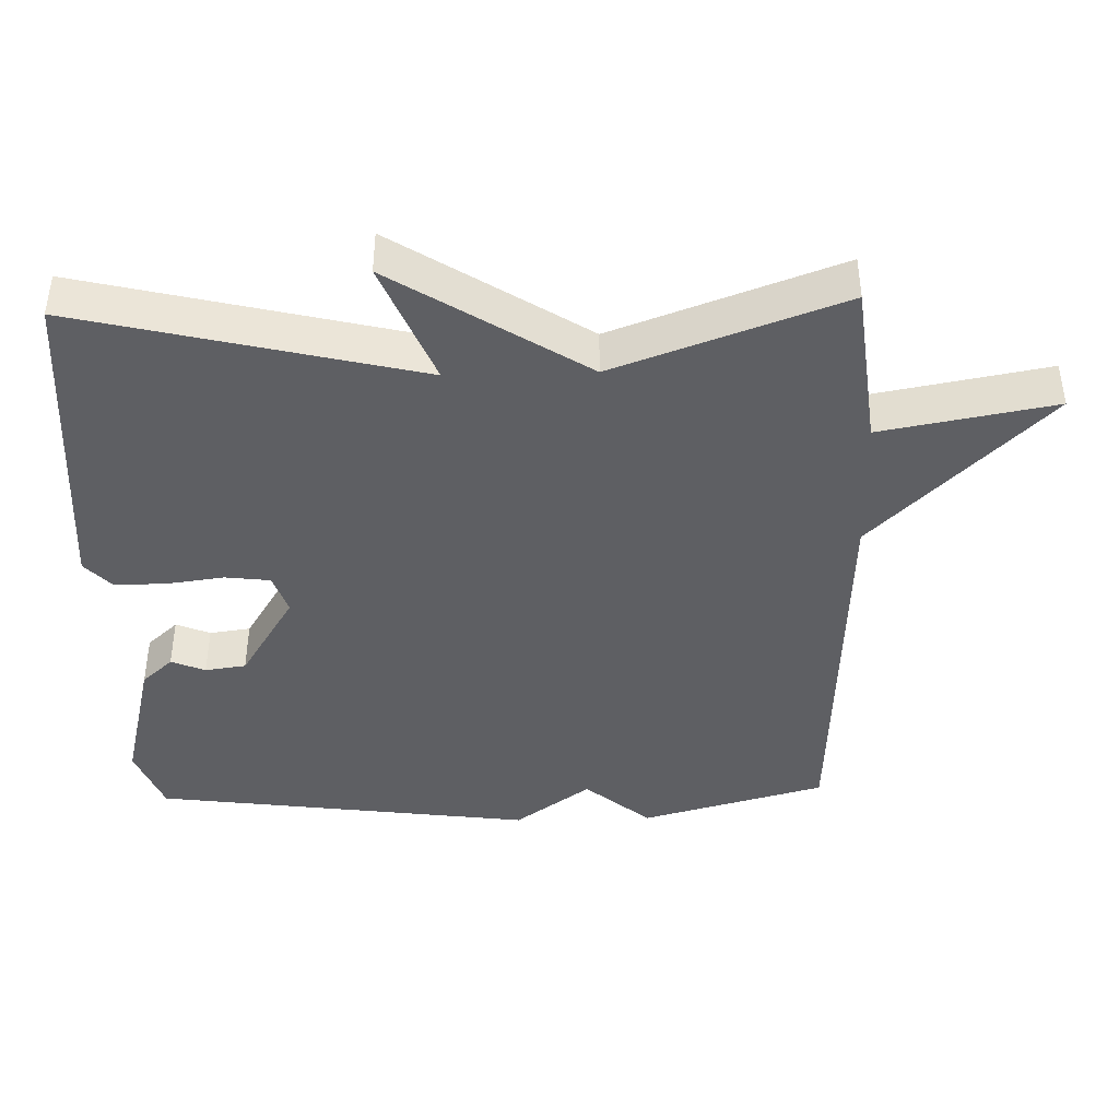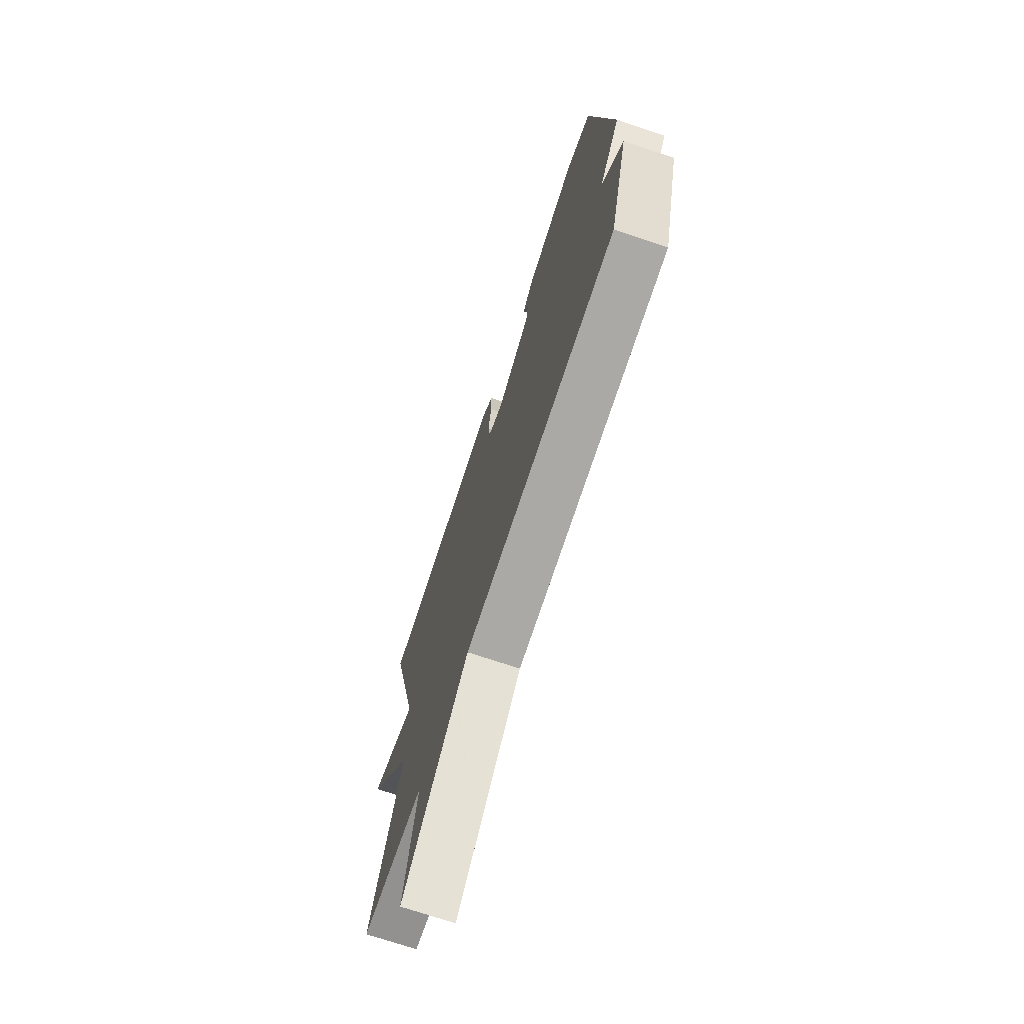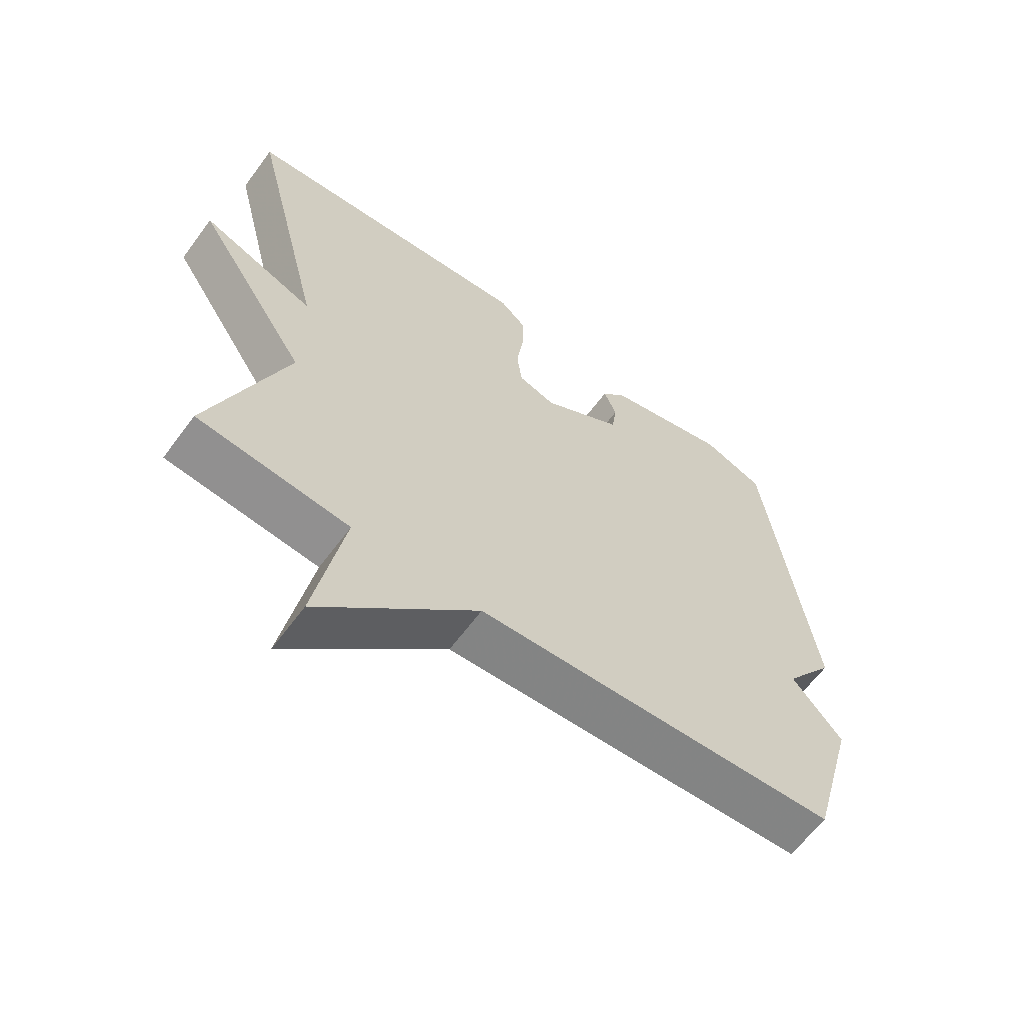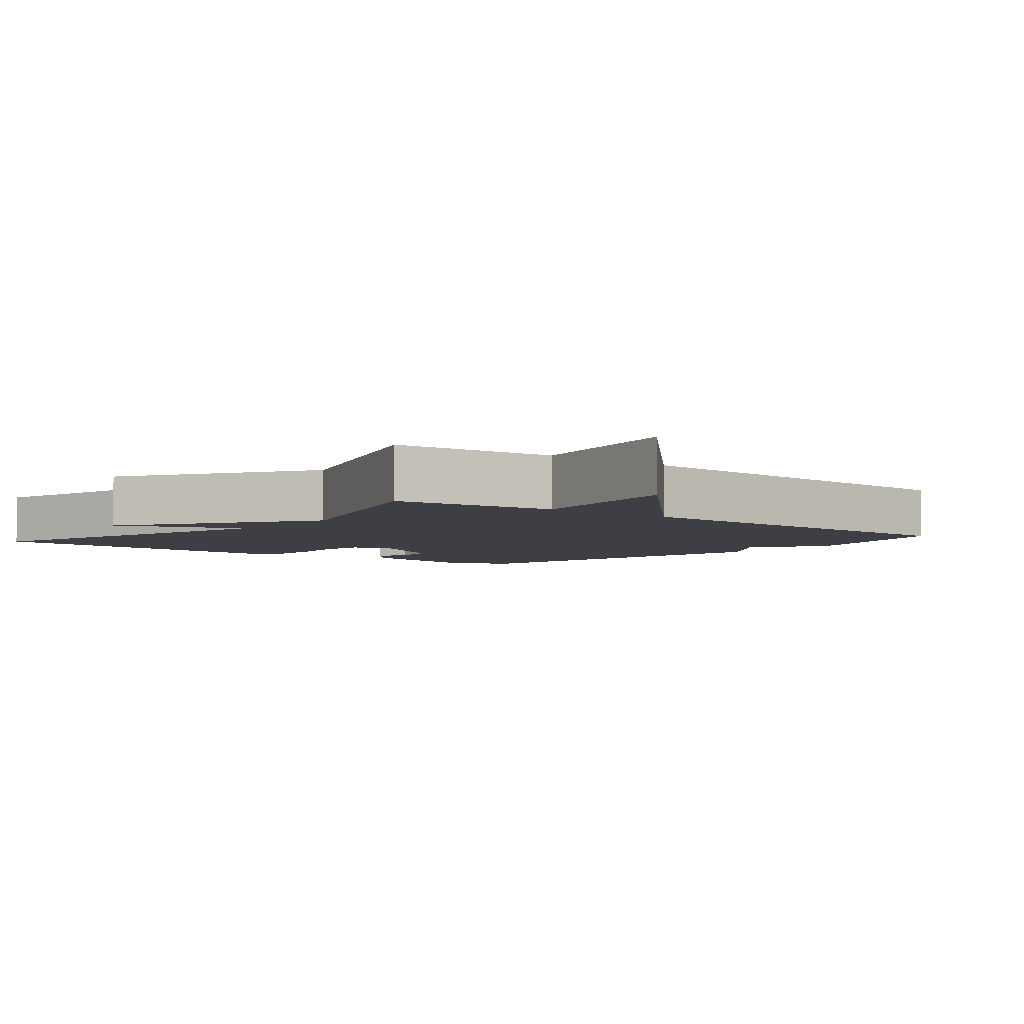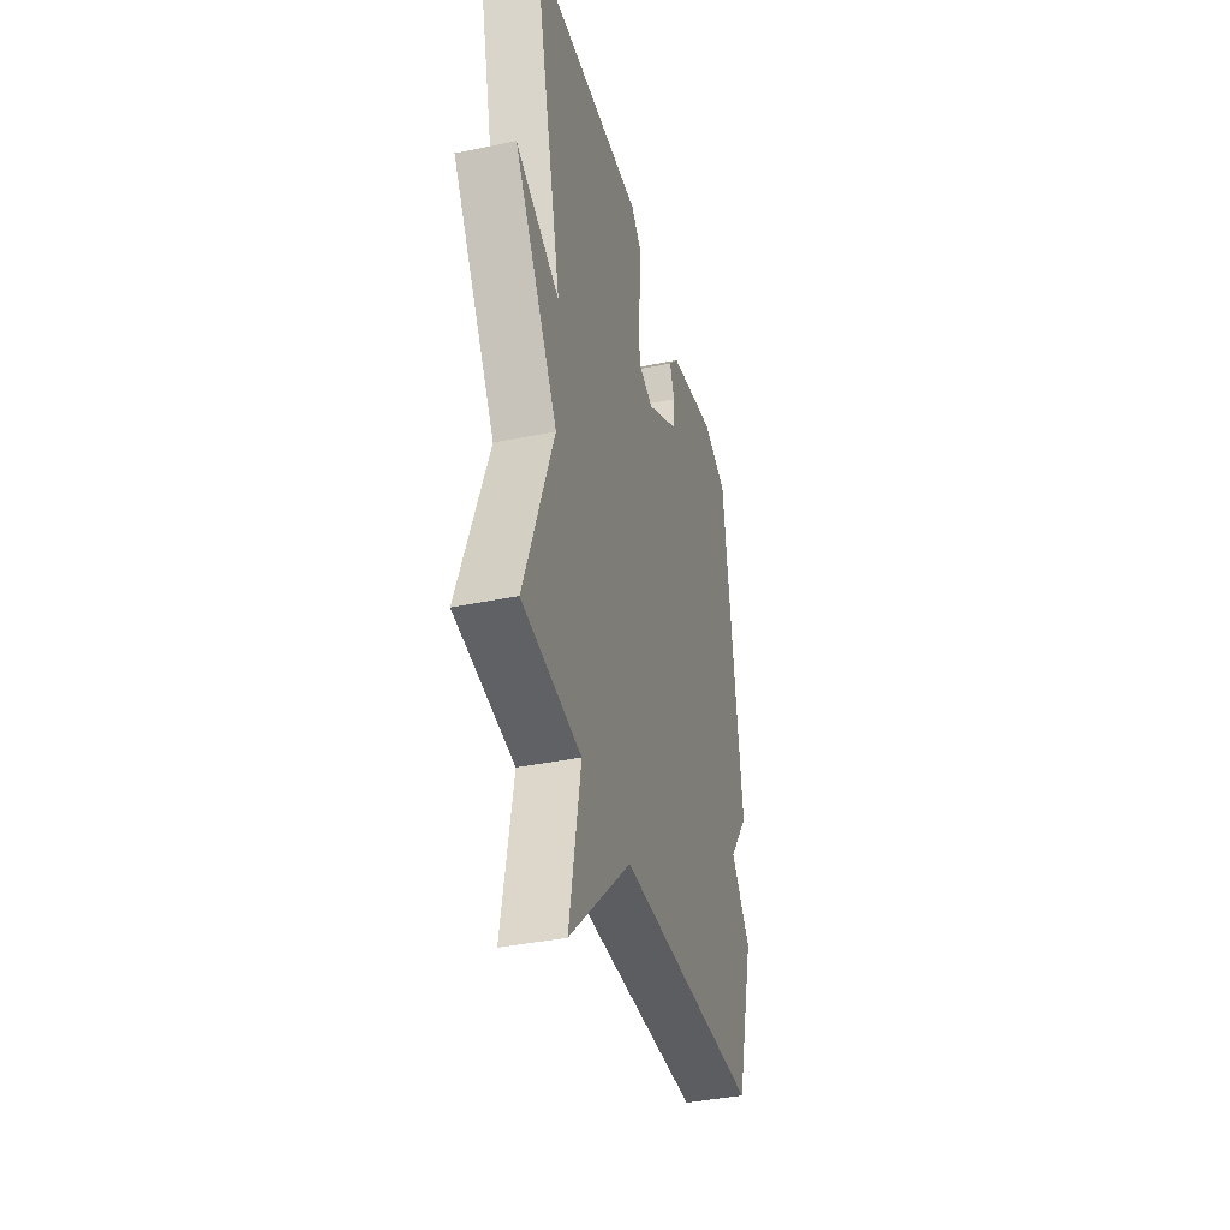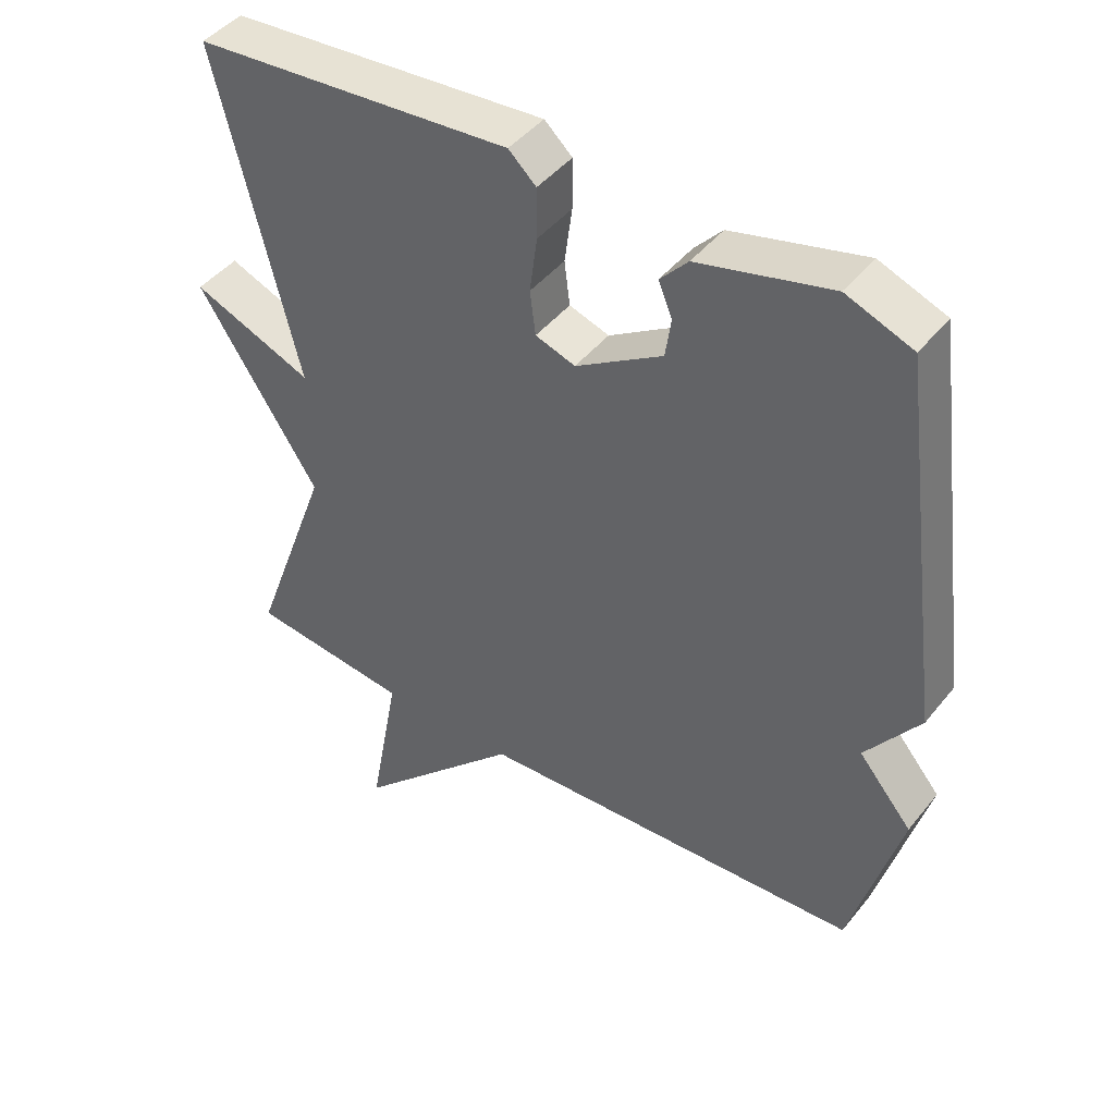
<metadata>
{"format":"obj","ext":"obj","renderer":"f3d","projection":"perspective","resolution":1024,"background":"white","views":[{"elev":-41.9,"azim":91.6,"up":"+Y"},{"elev":-72.6,"azim":-108.5,"up":"+Z"},{"elev":-62.7,"azim":143.6,"up":"+Z"},{"elev":-4.5,"azim":140.3,"up":"+Y"},{"elev":-39.1,"azim":104.4,"up":"+Z"},{"elev":44.7,"azim":-144.1,"up":"+Z"}]}
</metadata>
<code>
v 0.5 0.07 -0.5
v 0.266 0.07 -0.527
v 0.311 0.07 -0.772
v 0.066 0.07 -0.527
v -0.5 0.07 -0.5
v -0.572 0.07 -0.238
v -0.494 0.07 -0.146
v -0.572 0.07 -0.038
v -0.5 0.07 0.5
v -0.404 0.07 0.537
v -0.212 0.07 0.489
v -0.172 0.07 0.445
v -0.192 0.07 0.397
v -0.184 0.07 0.339
v -0.058 0.07 0.261
v 0 0.07 0.28
v 0.008 0.07 0.344
v -0.003 0.07 0.426
v -0.003 0.07 0.499
v 0.037 0.07 0.536
v 0.5 0.07 0.5
v 0.383 0.07 0.021
v 0.558 0.07 0.092
v 0.383 0.07 -0.179
v 0.5 0 -0.5
v 0.266 0 -0.527
v 0.311 0 -0.772
v 0.066 0 -0.527
v -0.5 0 -0.5
v -0.572 0 -0.238
v -0.494 0 -0.146
v -0.572 0 -0.038
v -0.5 0 0.5
v -0.404 0 0.537
v -0.212 0 0.489
v -0.172 0 0.445
v -0.192 0 0.397
v -0.184 0 0.339
v -0.058 0 0.261
v 0 0 0.28
v 0.008 0 0.344
v -0.003 0 0.426
v -0.003 0 0.499
v 0.037 0 0.536
v 0.5 0 0.5
v 0.383 0 0.021
v 0.558 0 0.092
v 0.383 0 -0.179
f 22 23 24
f 20 21 22
f 19 20 22
f 18 19 22
f 17 18 22
f 16 17 22 24
f 24 1 2
f 16 24 2
f 15 16 2
f 11 12 13
f 10 11 13
f 9 10 13
f 8 9 13
f 7 8 13
f 7 13 14
f 4 5 6 7
f 14 15 2
f 7 14 2
f 4 7 2
f 2 3 4
f 48 47 46
f 46 45 44
f 46 44 43
f 46 43 42
f 46 42 41
f 48 46 41 40
f 26 25 48
f 26 48 40
f 26 40 39
f 37 36 35
f 37 35 34
f 37 34 33
f 37 33 32
f 37 32 31
f 38 37 31
f 31 30 29 28
f 26 39 38
f 26 38 31
f 26 31 28
f 28 27 26
f 1 25 26 2
f 2 26 27 3
f 3 27 28 4
f 4 28 29 5
f 5 29 30 6
f 6 30 31 7
f 7 31 32 8
f 8 32 33 9
f 9 33 34 10
f 10 34 35 11
f 11 35 36 12
f 12 36 37 13
f 13 37 38 14
f 14 38 39 15
f 15 39 40 16
f 16 40 41 17
f 17 41 42 18
f 18 42 43 19
f 19 43 44 20
f 20 44 45 21
f 21 45 46 22
f 22 46 47 23
f 23 47 48 24
f 24 48 25 1

</code>
